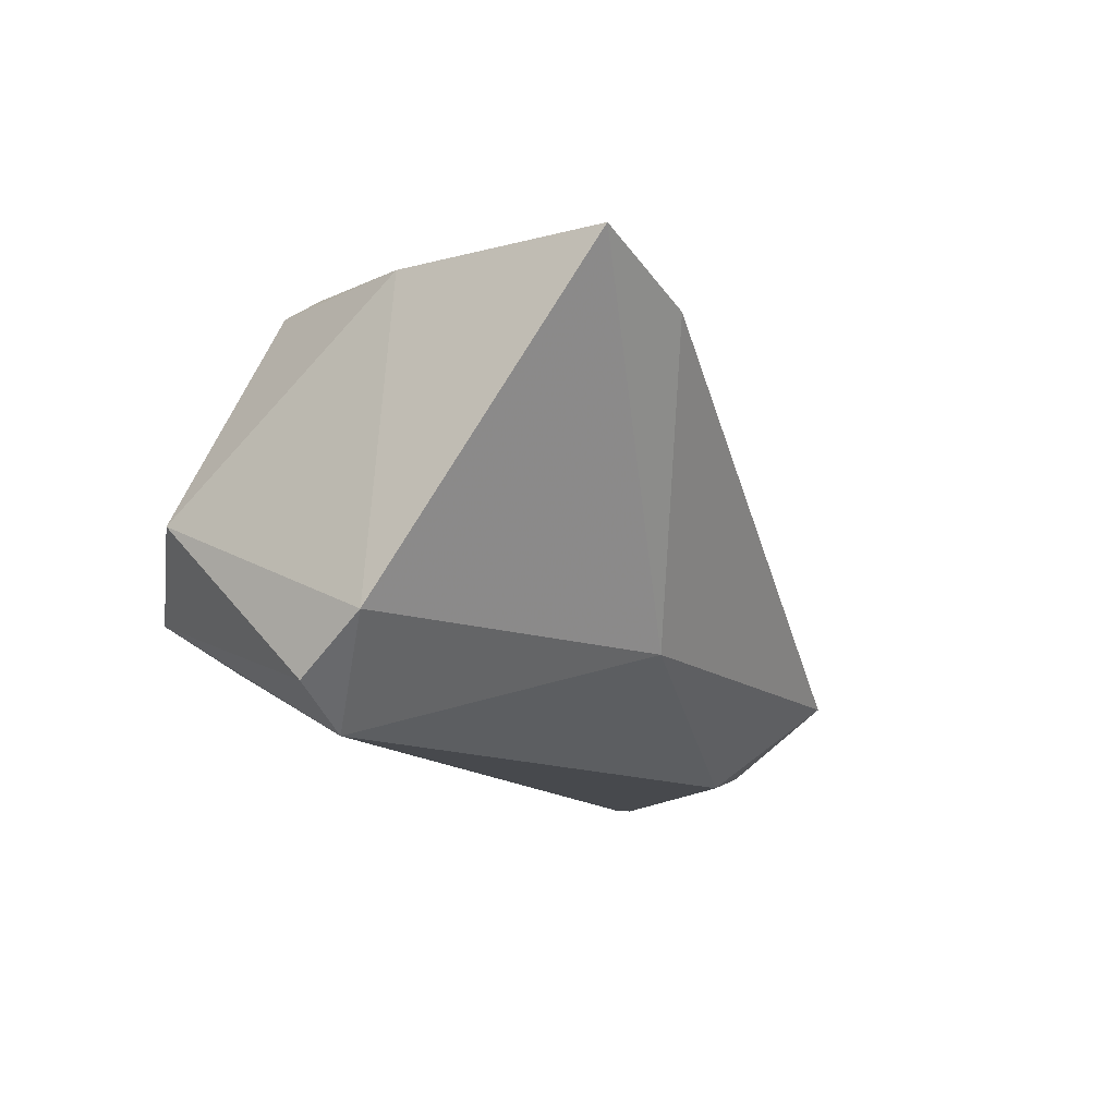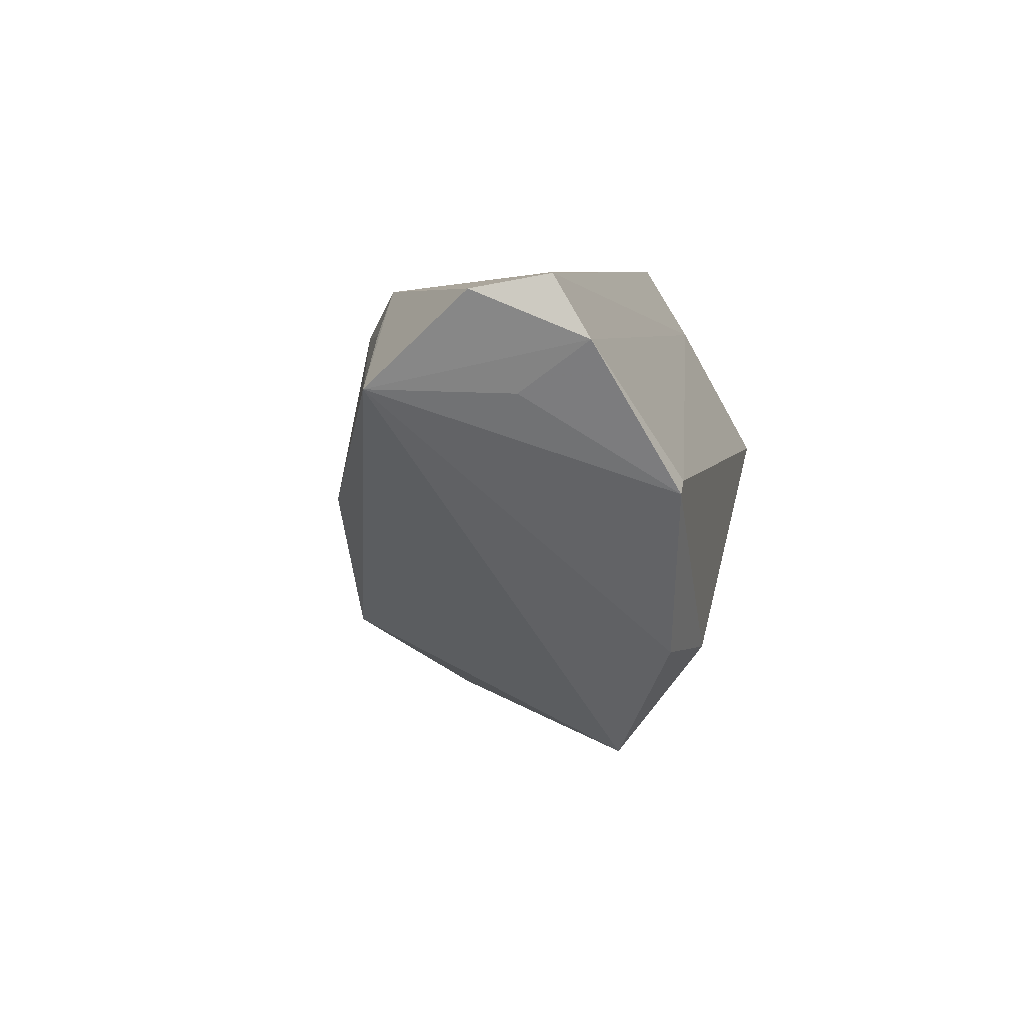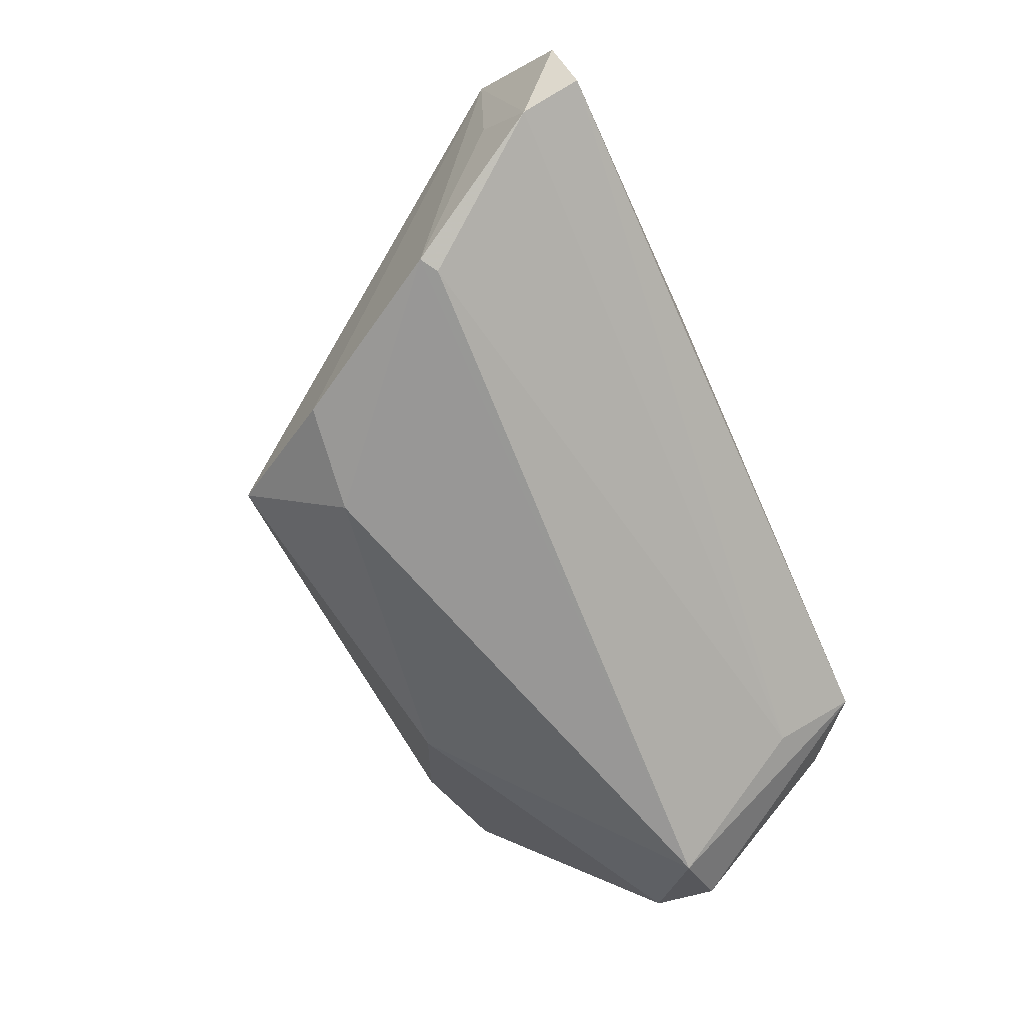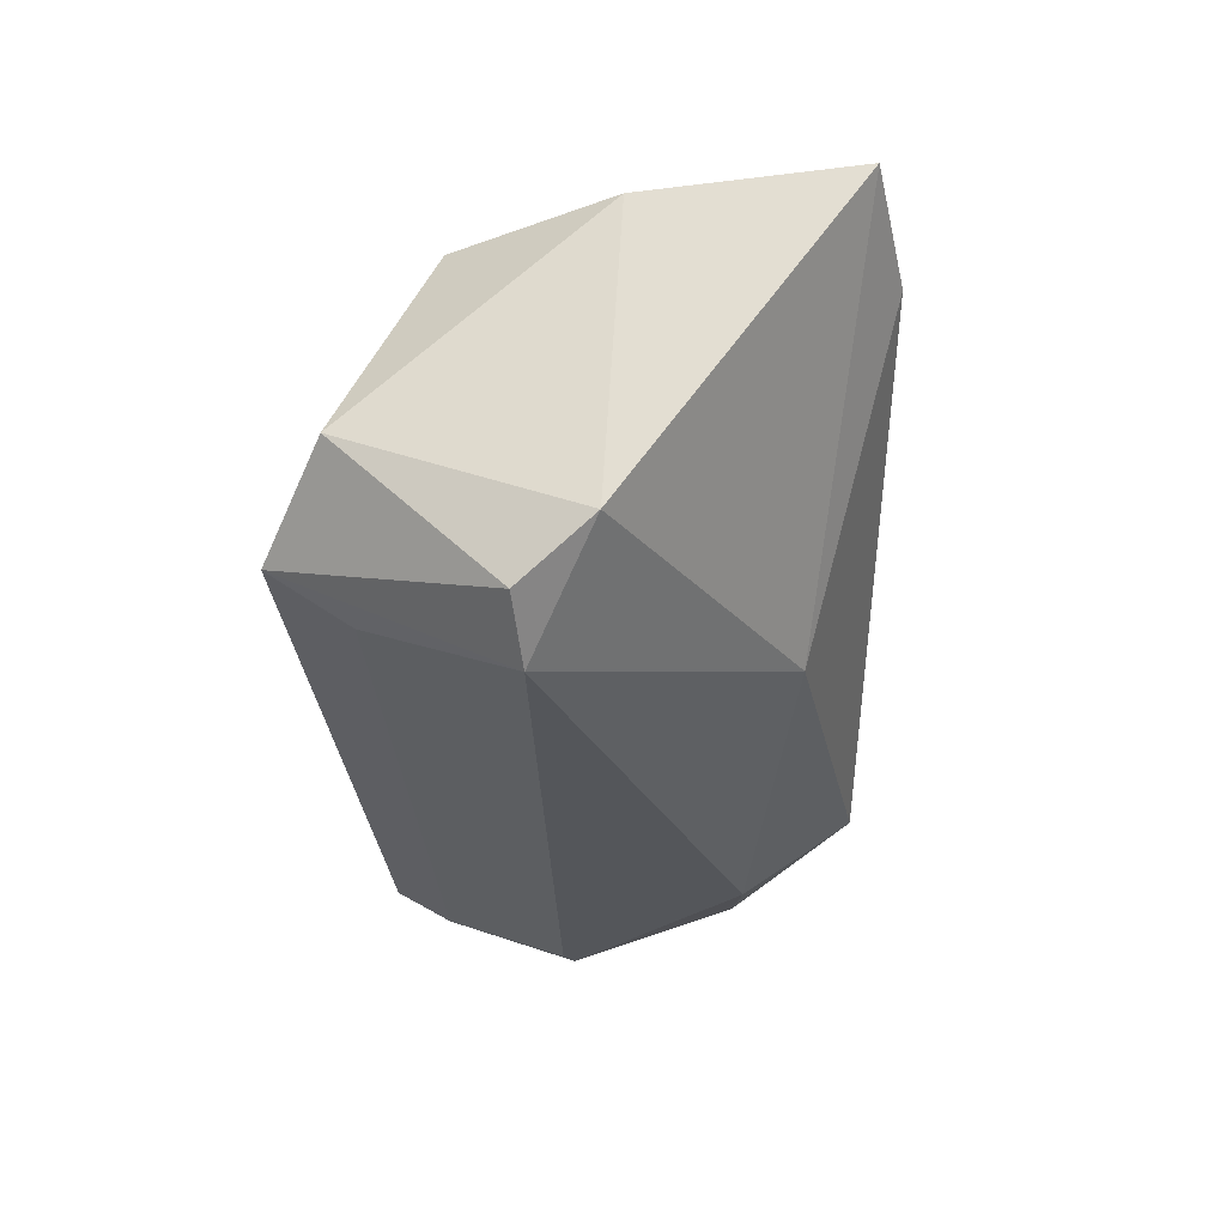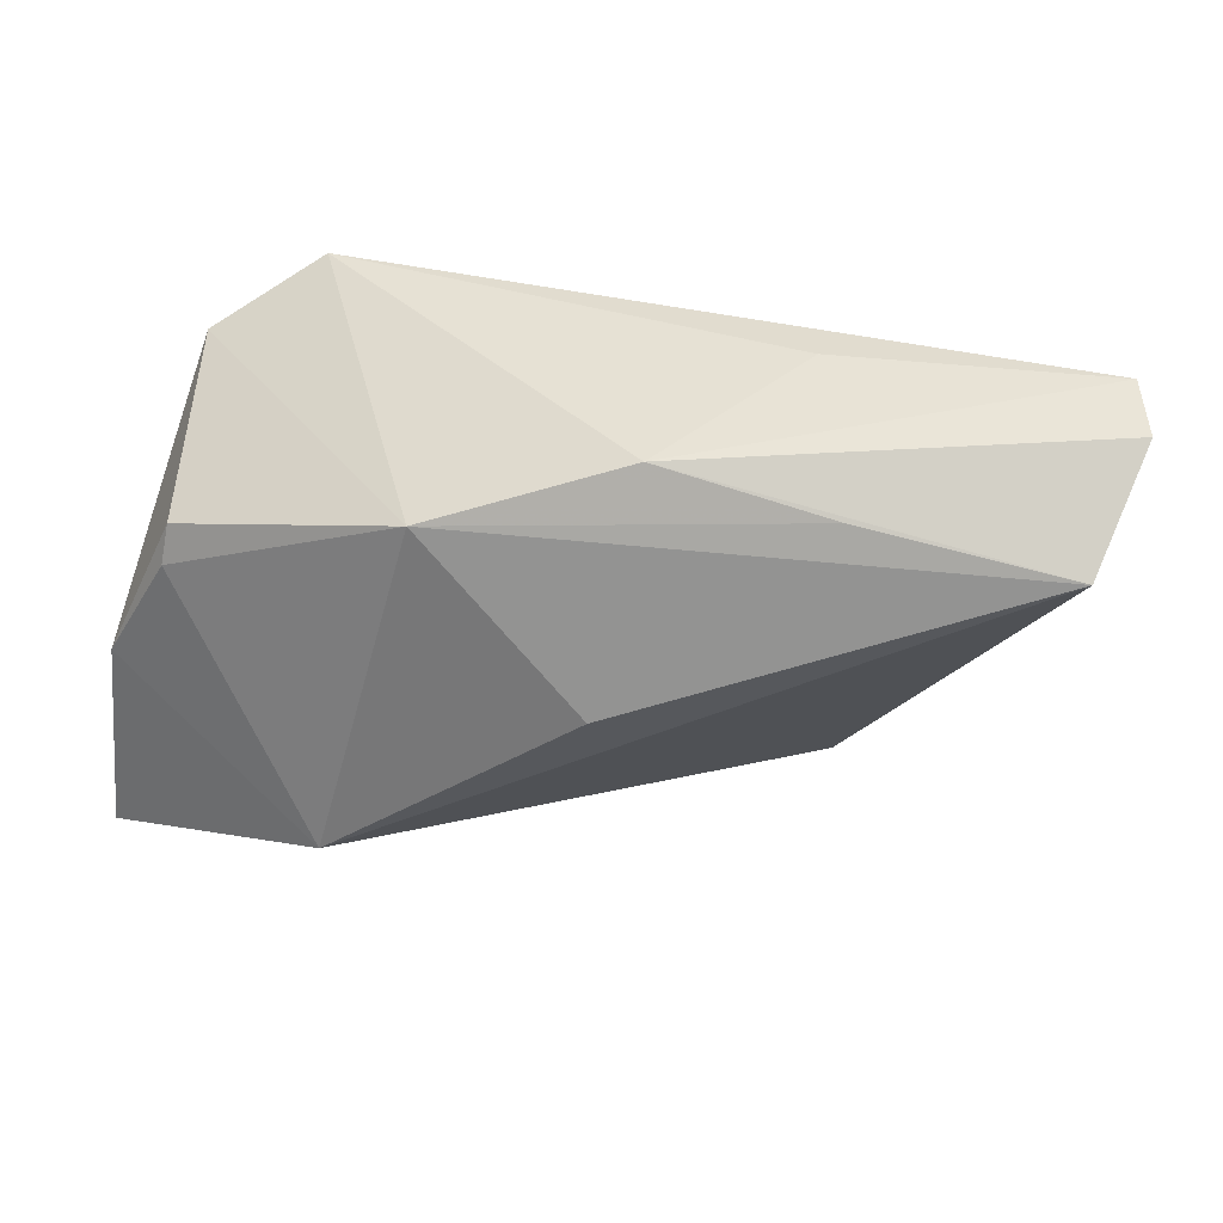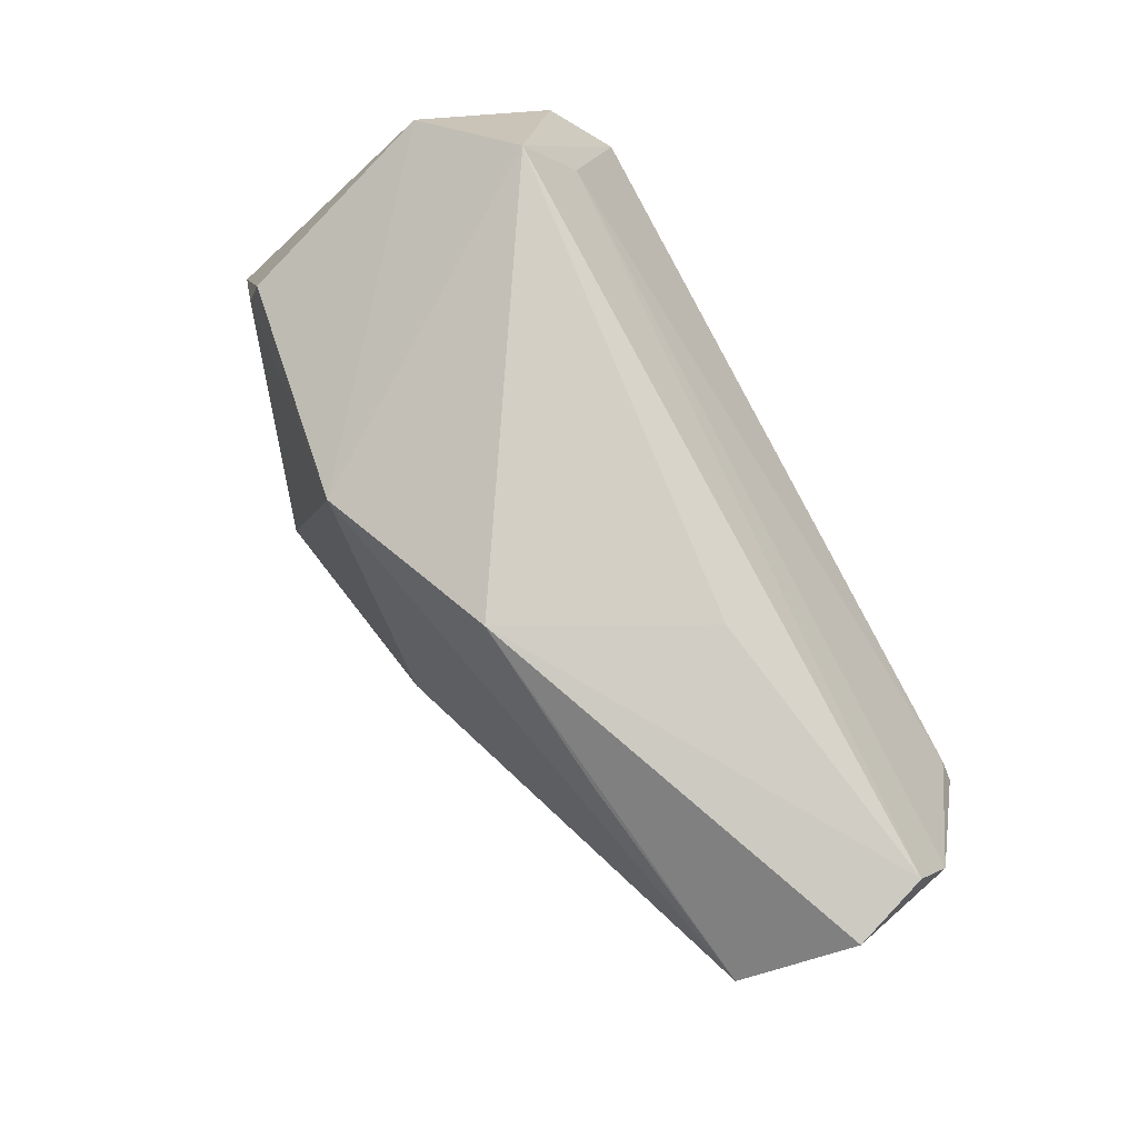
<metadata>
{"format":"obj","ext":"obj","renderer":"f3d","projection":"perspective","resolution":1024,"background":"white","views":[{"elev":-12.2,"azim":-66.5,"up":"+Z"},{"elev":6.8,"azim":101.3,"up":"+Y"},{"elev":-68.3,"azim":114.1,"up":"+Z"},{"elev":-25.7,"azim":-86.2,"up":"+Z"},{"elev":34.8,"azim":19.7,"up":"+Y"},{"elev":75.8,"azim":64.3,"up":"+Y"}]}
</metadata>
<code>
v 0.02819 -0.02868 -0.01465
v -0.02834 0.01824 -0.01566
v 0.03663 -0.01507 -0.02166
v -0.005918 0.0181 0.02443
v 0.05553 0.01478 -0.007939
v -0.04546 -0.03123 0.02189
v 0.05698 0.02704 -0.01181
v -0.01168 -0.0234 -0.01367
v -0.04315 0.002249 -0.01935
v -0.04074 0.01998 -0.001867
v 0.02501 -0.01644 -0.02397
v -0.04327 -0.007658 0.02123
v 0.02608 0.02709 -0.006044
v 0.01225 -0.001538 0.02383
v -0.02978 0.02709 -0.009988
v -0.036 0.001598 -0.02397
v 0.0343 0.01993 0.01248
v 0.05684 0.02041 -0.01574
v -0.03449 0.01026 0.02113
v 0.06005 0.02549 -0.003768
v -0.03198 -0.03368 0.01684
v -0.03495 0.005816 0.02242
v -0.04585 -0.005773 -0.01334
v 0.04608 0.005192 -0.02397
v -0.01626 -0.022 0.0286
v 0.04812 0.003977 -0.02397
v 0.05757 0.01516 0.007826
v 0.01515 0.02464 0.01564
f 2 16 15
f 15 16 9
f 16 23 9
f 8 23 16
f 6 23 8
f 16 26 11
f 11 8 16
f 1 8 11
f 24 2 18
f 18 26 24
f 16 2 24
f 24 26 16
f 4 19 22
f 10 4 15
f 10 19 4
f 15 9 10
f 10 9 23
f 7 20 18
f 18 2 7
f 7 2 15
f 15 4 28
f 20 7 28
f 18 20 27
f 20 28 27
f 1 11 3
f 3 11 26
f 3 27 1
f 26 27 3
f 19 10 12
f 12 22 19
f 12 23 6
f 12 10 23
f 13 7 15
f 15 28 13
f 13 28 7
f 5 26 18
f 18 27 5
f 5 27 26
f 4 22 25
f 25 12 6
f 22 12 25
f 1 27 25
f 17 28 4
f 4 27 17
f 17 27 28
f 14 27 4
f 4 25 14
f 14 25 27
f 21 25 6
f 1 25 21
f 6 8 21
f 21 8 1

</code>
